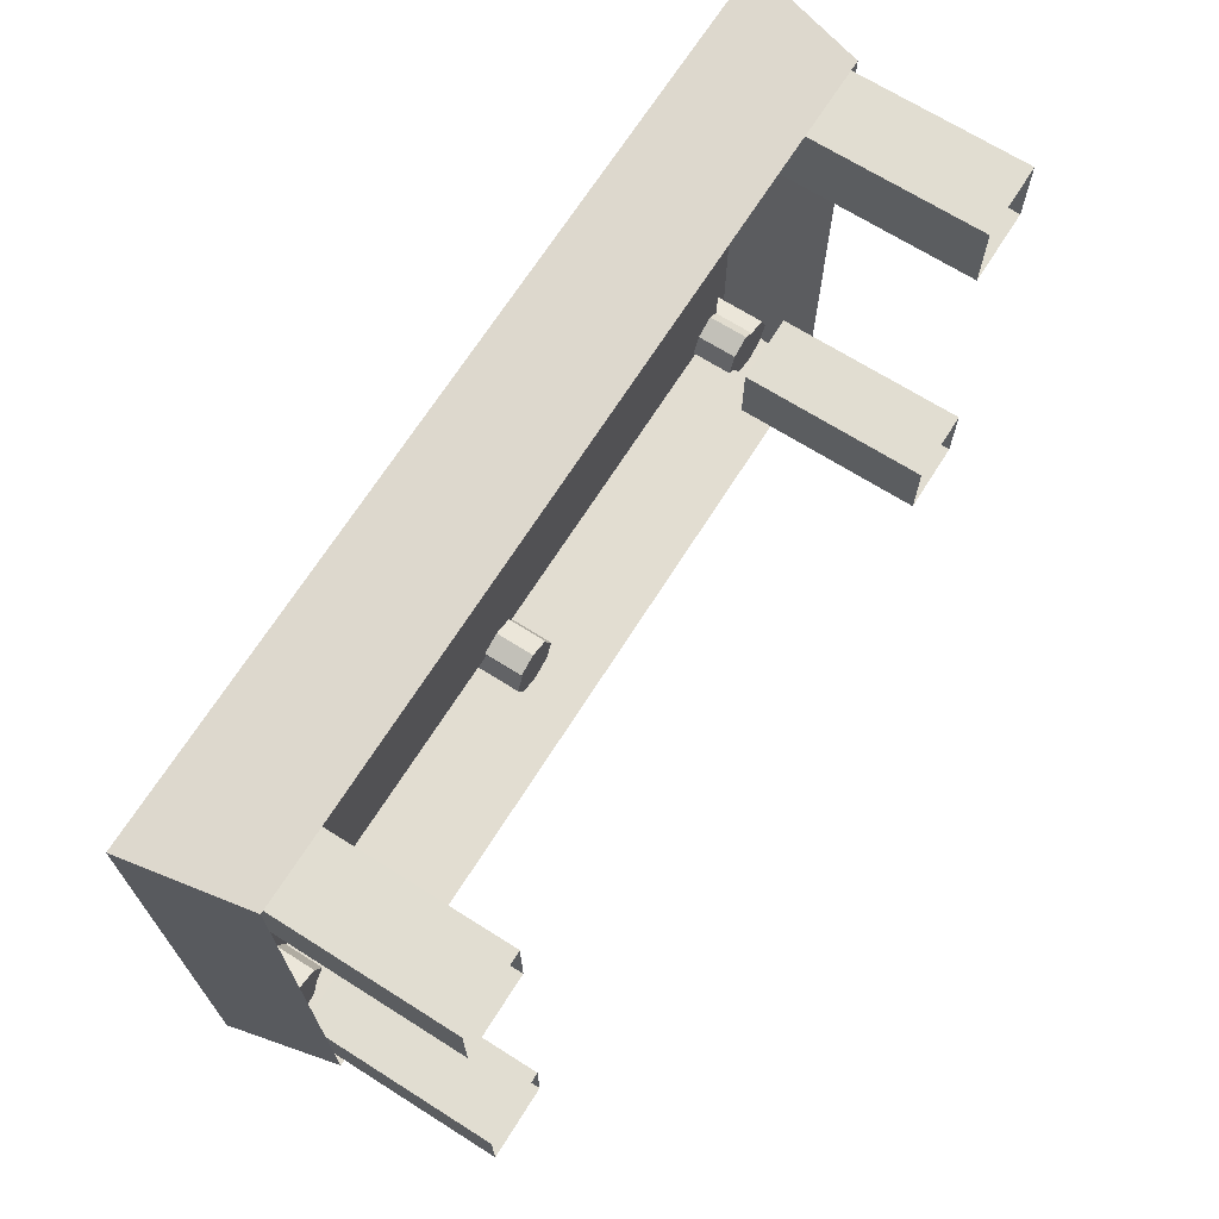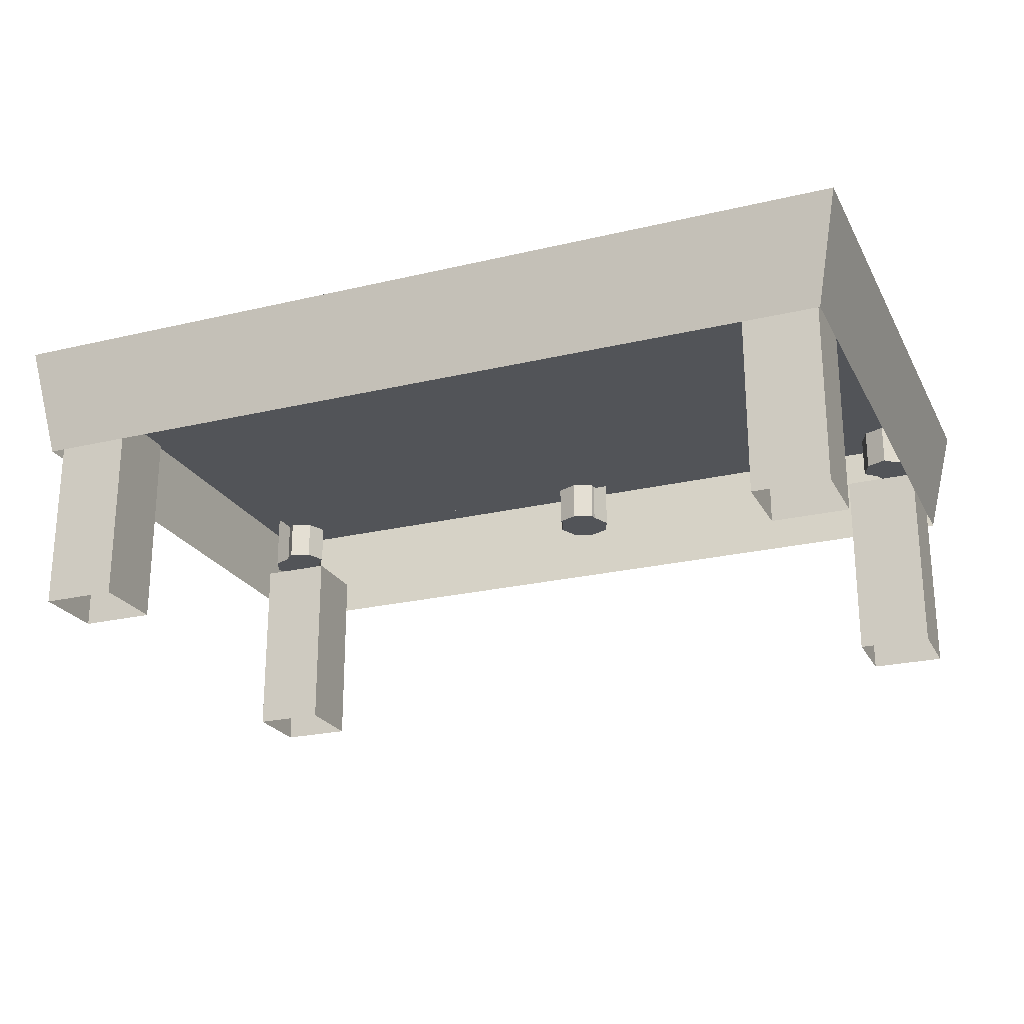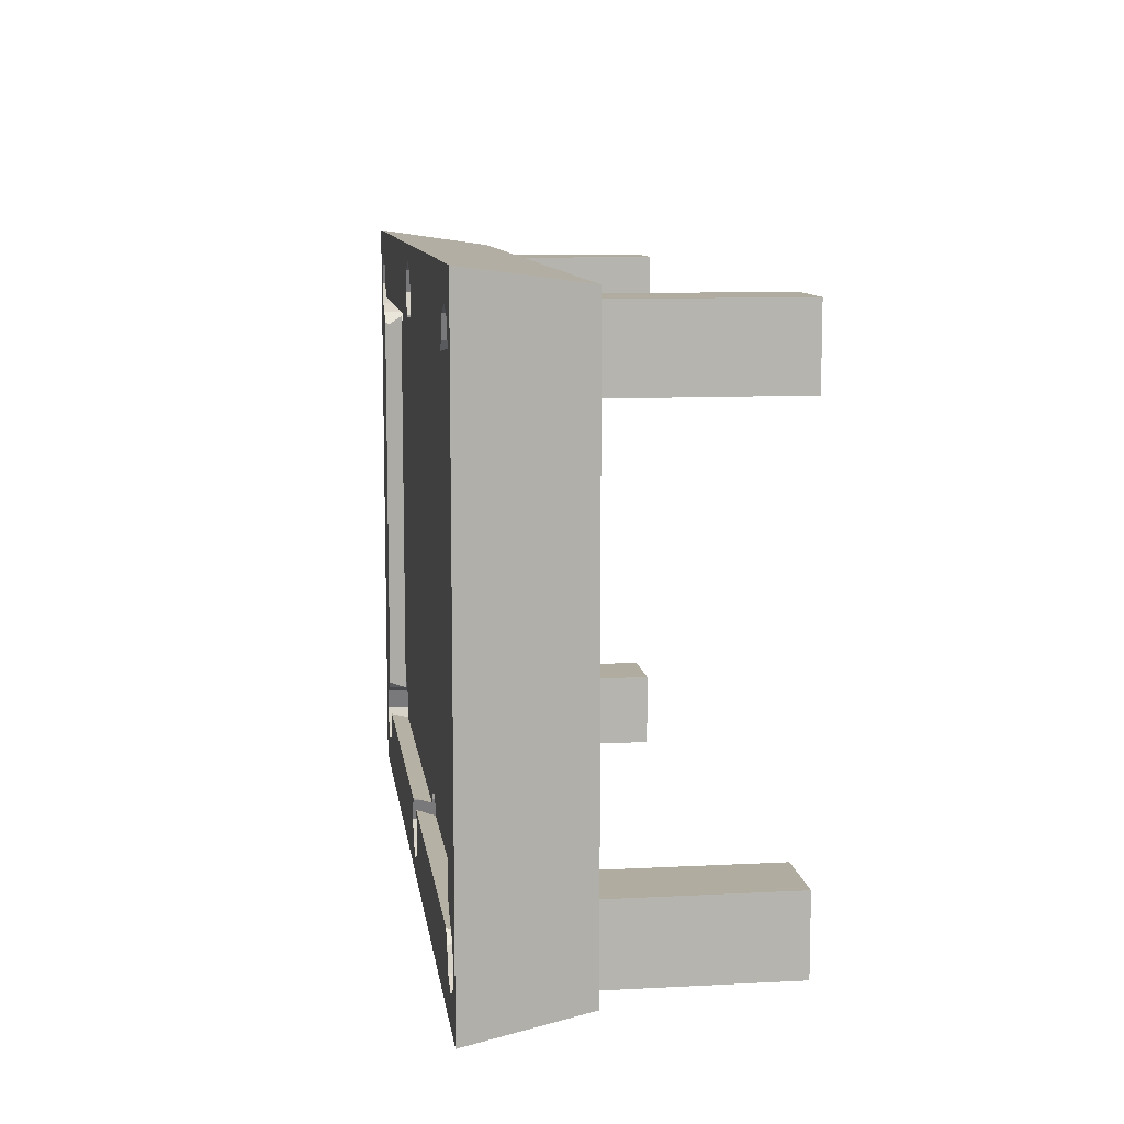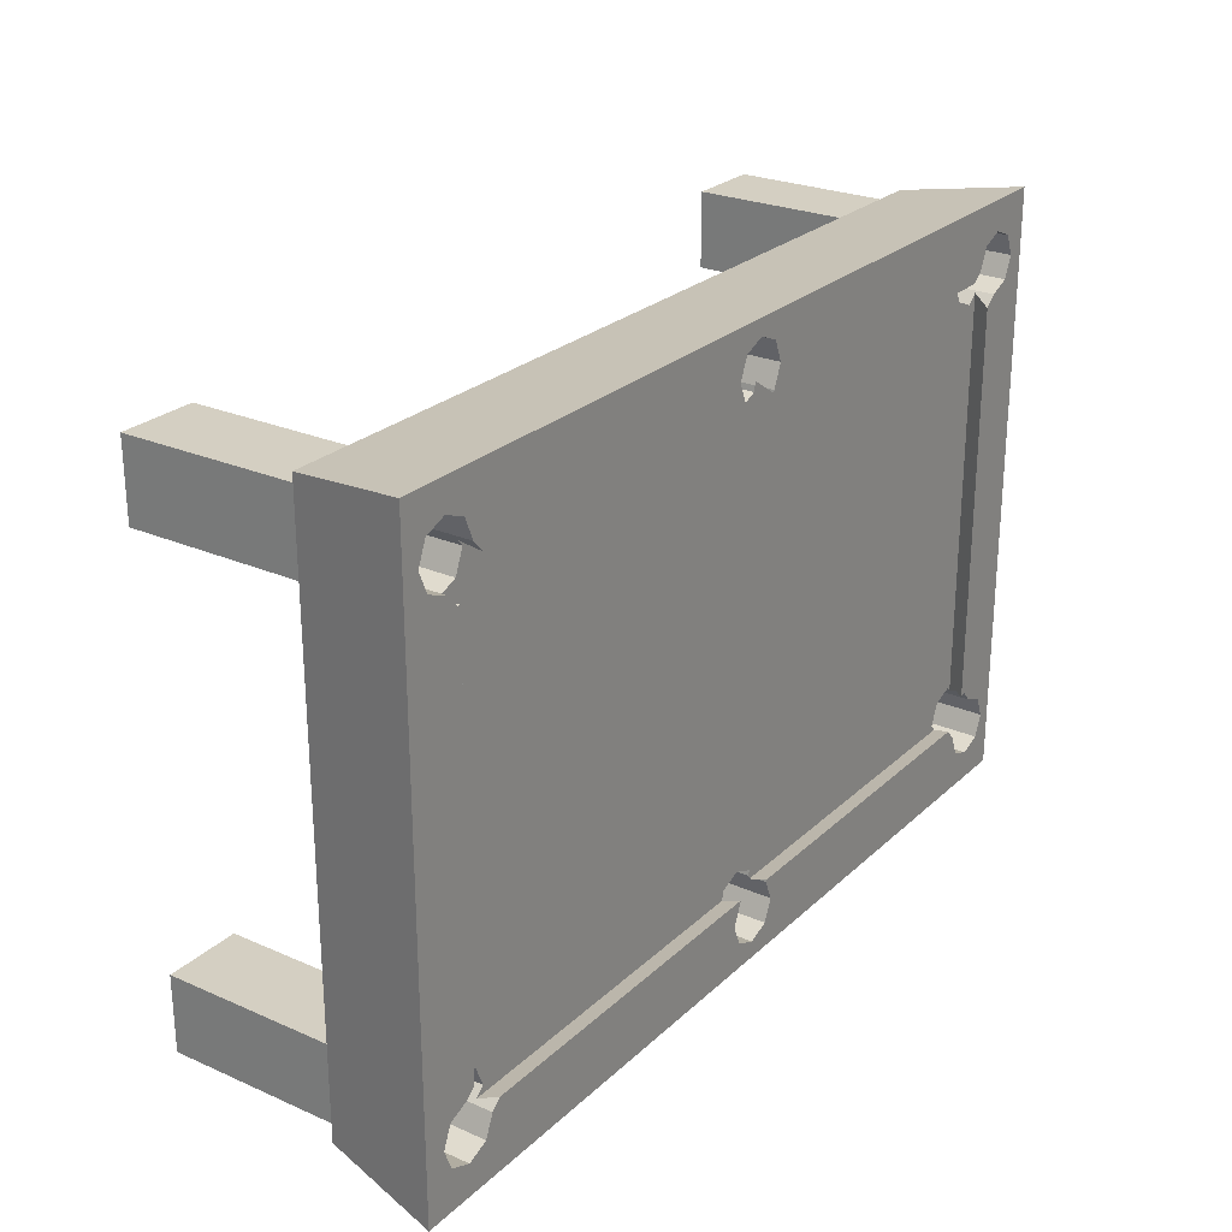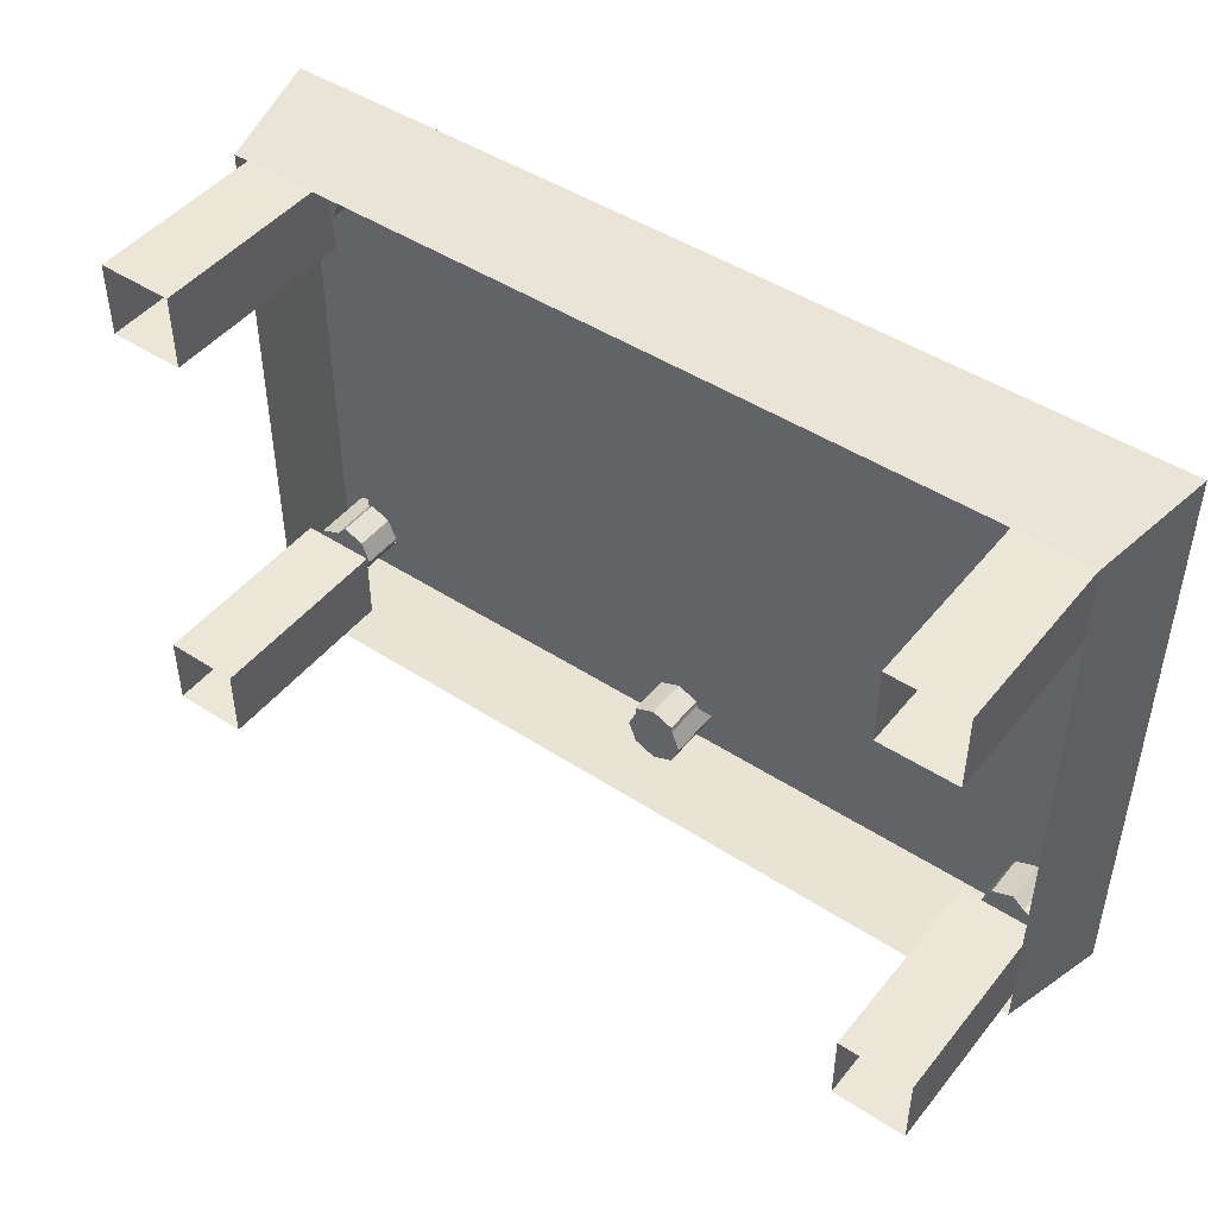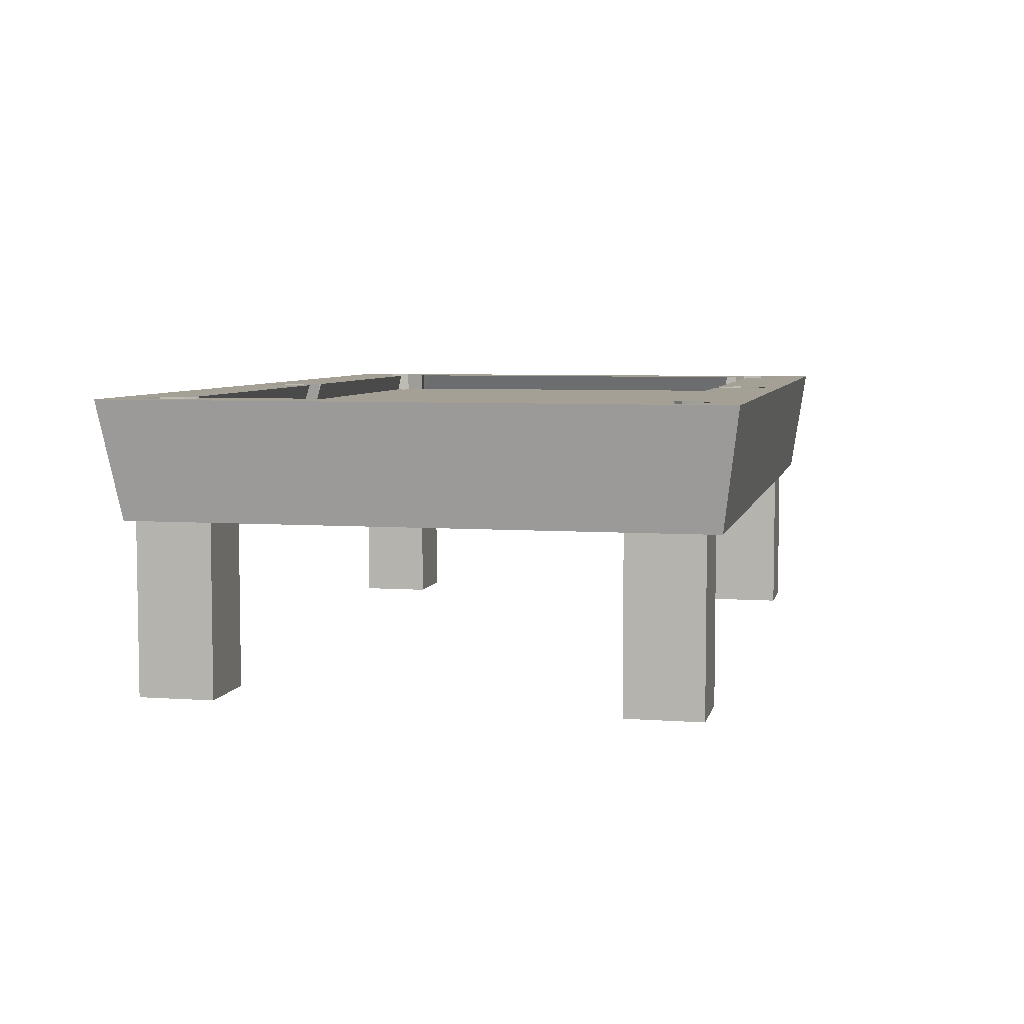
<metadata>
{"format":"obj","ext":"obj","renderer":"f3d","projection":"perspective","resolution":1024,"background":"white","views":[{"elev":68.7,"azim":-57.7,"up":"+Z"},{"elev":-23.3,"azim":-158.0,"up":"+Y"},{"elev":9.9,"azim":-97.6,"up":"+Z"},{"elev":25.5,"azim":125.0,"up":"+Z"},{"elev":46.4,"azim":36.6,"up":"+Z"},{"elev":5.7,"azim":102.3,"up":"+Y"}]}
</metadata>
<code>
o Mesh_Cube
v 1.961 -1.252 0.9346
v 1.961 -0.3058 0.9346
v 1.961 -0.3058 1.285
v 1.961 -1.252 1.285
v 1.61 -0.3058 1.285
v 1.61 -1.252 1.285
v 1.61 -0.3058 0.9346
v 1.61 -1.252 0.9346
v 1.961 -1.252 -1.254
v 1.961 -0.3058 -1.254
v 1.961 -0.3058 -0.9031
v 1.961 -1.252 -0.9031
v 1.61 -0.3058 -0.9031
v 1.61 -1.252 -0.9031
v 1.61 -0.3058 -1.254
v 1.61 -1.252 -1.254
v -1.635 -1.252 -1.254
v -1.635 -0.3058 -1.254
v -1.635 -0.3058 -0.9031
v -1.635 -1.252 -0.9031
v -1.985 -0.3058 -0.9031
v -1.985 -1.252 -0.9031
v -1.985 -0.3058 -1.254
v -1.985 -1.252 -1.254
v -1.635 -1.252 0.9346
v -1.635 -0.3058 0.9346
v -1.635 -0.3058 1.285
v -1.635 -1.252 1.285
v -1.985 -0.3058 1.285
v -1.985 -1.252 1.285
v -1.985 -0.3058 0.9346
v -1.985 -1.252 0.9346
v 1.981 -0.4556 -1.322
v 2.095 0.08608 -1.398
v 2.095 0.08608 1.412
v 1.981 -0.4556 1.336
v -2.121 0.08608 1.412
v -2.007 -0.4556 1.336
v -2.121 0.08608 -1.398
v -2.007 -0.4556 -1.322
v -0.04269 0.08608 -1.321
v 0.05617 0.08608 -1.28
v 1.856 0.08608 -1.253
v 0.09712 0.08608 -1.181
v 1.758 0.08608 -1.212
v -1.818 0.08608 -1.223
v -0.1416 0.08608 -1.28
v 0.05617 0.08608 -1.082
v 0.05454 0.08608 -1.072
v -1.731 0.08608 -1.072
v -0.1432 0.08608 -1.072
v -0.1825 0.08608 -1.181
v 1.671 0.08608 -1.072
v 1.717 0.08608 -1.113
v -0.1416 0.08608 -1.082
v -1.777 0.08608 -1.124
v -1.917 0.08608 -1.264
v -1.982 0.08608 -1.237
v 1.94 0.08608 -1.218
v -2.034 0.08608 1.13
v -1.993 0.08608 1.031
v -2.056 0.08608 -1.124
v -1.866 0.08608 -0.9278
v -1.917 0.08608 -0.9844
v -2.015 0.08608 -1.025
v -1.895 0.08608 0.9898
v -1.841 0.08608 0.9421
v -1.841 0.08608 -0.9382
v -1.993 0.08608 1.228
v -2.015 0.08608 -1.223
v -1.971 0.08608 1.238
v -0.09436 0.08608 1.296
v -0.1353 0.08608 1.197
v -1.796 0.08608 1.228
v 1.878 0.08608 1.281
v 0.004507 0.08608 1.337
v 1.779 0.08608 1.24
v 0.1034 0.08608 1.296
v 0.1443 0.08608 1.197
v -0.09436 0.08608 1.099
v -0.0923 0.08608 1.086
v 1.69 0.08608 1.086
v 0.1054 0.08608 1.086
v -1.895 0.08608 1.269
v -1.706 0.08608 1.086
v -1.755 0.08608 1.13
v 1.739 0.08608 1.141
v 0.1034 0.08608 1.099
v 1.955 0.08608 1.249
v 1.996 0.08608 -1.113
v 1.955 0.08608 -1.014
v 2.018 0.08608 1.141
v 1.828 0.08608 0.9443
v 1.878 0.08608 1.001
v 1.977 0.08608 1.042
v 1.856 0.08608 -0.9733
v 1.815 0.08608 -0.9365
v 1.815 0.08608 0.9496
v 1.955 0.08608 -1.212
v 1.977 0.08608 1.24
v 1.856 0.008431 -0.9733
v 1.86 0.000775 -0.975
v 1.828 0.06192 0.9443
v 1.86 0.000775 0.9808
v -0.09436 0.04751 1.099
v -0.1004 0.000775 1.113
v -1.736 0.000775 1.113
v 0.1095 0.000775 1.113
v 0.1034 0.04751 1.099
v 1.714 0.000775 1.113
v -1.887 0.000775 0.9826
v -1.887 0.000775 -0.9507
v -1.866 0.0391 -0.9278
v 0.05617 0.05549 -1.082
v 0.06329 0.000775 -1.099
v 1.701 0.000775 -1.099
v -0.1487 0.000775 -1.099
v -0.1416 0.05549 -1.082
v -1.754 0.000775 -1.099
v -1.767 0.000775 -0.9688
v 0.008856 0.000775 1.032
v 1.729 0.000775 0.9853
v -0.04704 0.000775 -1.015
v -1.739 0.000775 0.9803
v -0.09001 0.000775 1.073
v -0.1459 0.000775 -1.056
v 1.8 0.000775 -0.9228
v 0.05182 0.000775 -1.056
v 0.1077 0.000775 1.073
v 1.701 0.000775 -0.9638
v 1.856 0.000775 -0.9733
v 0.1034 0.000775 1.099
v -0.09436 0.000775 1.099
v 0.05617 0.000775 -1.082
v -1.866 0.000775 -0.9278
v -1.838 0.000775 0.9393
v 1.828 0.000775 0.9443
v 1.688 0.000775 1.084
v -1.726 0.000775 -1.068
v -1.698 0.000775 1.079
v 1.66 0.000775 -1.063
v -0.1416 0.000775 -1.082
v 1.878 -0.1972 1.281
v 1.977 -0.1972 1.24
v 2.018 -0.1972 1.141
v 1.977 -0.1972 1.042
v 1.878 -0.1972 1.001
v 1.779 -0.1972 1.24
v 1.739 -0.1972 1.141
v 1.878 -0.1972 1.141
v 1.779 -0.1972 1.042
v 1.729 -0.1972 0.9853
v 1.688 -0.1972 1.084
v 1.828 -0.1972 0.9443
v -1.993 -0.1972 1.228
v -2.034 -0.1972 1.13
v -1.895 -0.1972 1.269
v -1.796 -0.1972 1.228
v -1.755 -0.1972 1.13
v -1.993 -0.1972 1.031
v -1.895 -0.1972 0.9898
v -1.895 -0.1972 1.13
v -1.796 -0.1972 1.031
v -1.739 -0.1972 0.9803
v -1.838 -0.1972 0.9393
v -1.698 -0.1972 1.079
v 0.004507 -0.1972 1.337
v -0.09436 -0.1972 1.296
v 0.1034 -0.1972 1.296
v 0.1443 -0.1972 1.197
v 0.1034 -0.1972 1.099
v -0.1353 -0.1972 1.197
v -0.09436 -0.1972 1.099
v 0.004507 -0.1972 1.197
v 0.004507 -0.1972 1.058
v 0.008856 -0.1972 1.032
v -0.09001 -0.1972 1.073
v 0.1077 -0.1972 1.073
v -0.04269 -0.1972 -1.321
v 0.05617 -0.1972 -1.28
v -0.1416 -0.1972 -1.28
v -0.1825 -0.1972 -1.181
v -0.1416 -0.1972 -1.082
v 0.09712 -0.1972 -1.181
v 0.05617 -0.1972 -1.082
v -0.04269 -0.1972 -1.181
v -0.04269 -0.1972 -1.041
v -0.04704 -0.1972 -1.015
v 0.05182 -0.1972 -1.056
v -0.1459 -0.1972 -1.056
v 1.955 -0.1972 -1.212
v 1.996 -0.1972 -1.113
v 1.856 -0.1972 -1.253
v 1.758 -0.1972 -1.212
v 1.717 -0.1972 -1.113
v 1.955 -0.1972 -1.014
v 1.856 -0.1972 -0.9733
v 1.856 -0.1972 -1.113
v 1.758 -0.1972 -1.014
v 1.701 -0.1972 -0.9638
v 1.8 -0.1972 -0.9228
v 1.66 -0.1972 -1.063
v -1.917 -0.1972 -1.264
v -2.015 -0.1972 -1.223
v -2.056 -0.1972 -1.124
v -2.015 -0.1972 -1.025
v -1.917 -0.1972 -0.9844
v -1.818 -0.1972 -1.223
v -1.777 -0.1972 -1.124
v -1.917 -0.1972 -1.124
v -1.818 -0.1972 -1.025
v -1.767 -0.1972 -0.9688
v -1.726 -0.1972 -1.068
v -1.866 -0.1972 -0.9278
f 143 89 100
f 143 100 144
f 143 75 89
f 92 145 144
f 92 144 100
f 95 146 145
f 95 145 92
f 94 147 146
f 94 146 95
f 87 77 148
f 87 148 149
f 77 75 143
f 77 143 148
f 150 143 144
f 150 144 145
f 150 145 146
f 150 146 147
f 150 147 151
f 150 151 149
f 150 149 148
f 150 148 143
f 151 152 153
f 151 153 149
f 154 152 151
f 154 151 147
f 149 153 138
f 149 138 110
f 110 87 149
f 110 82 87
f 94 93 103
f 94 103 104
f 137 154 147
f 137 147 104
f 104 147 94
f 138 153 152
f 138 152 122
f 93 98 103
f 154 137 122
f 154 122 152
f 69 155 156
f 69 156 60
f 155 69 71
f 155 71 84
f 84 157 155
f 74 158 157
f 74 157 84
f 86 159 158
f 86 158 74
f 66 61 160
f 66 160 161
f 61 60 156
f 61 156 160
f 162 156 155
f 162 155 157
f 162 157 158
f 162 158 159
f 162 159 163
f 162 163 161
f 162 161 160
f 162 160 156
f 163 164 165
f 163 165 161
f 166 164 163
f 166 163 159
f 161 111 66
f 161 165 136
f 161 136 111
f 111 67 66
f 86 107 159
f 140 166 159
f 140 159 107
f 86 85 107
f 136 165 164
f 136 164 124
f 124 164 166
f 124 166 140
f 76 167 168
f 76 168 72
f 78 169 167
f 78 167 76
f 79 170 169
f 79 169 78
f 170 79 109
f 170 109 108
f 132 171 170
f 132 170 108
f 79 88 109
f 172 106 105
f 172 105 73
f 172 173 133
f 172 133 106
f 105 80 73
f 73 72 168
f 73 168 172
f 174 168 167
f 174 167 169
f 174 169 170
f 174 170 171
f 174 171 175
f 174 175 173
f 174 173 172
f 174 172 168
f 175 176 177
f 175 177 173
f 178 176 175
f 178 175 171
f 173 177 125
f 173 125 133
f 105 81 80
f 88 83 109
f 129 178 171
f 129 171 132
f 121 125 177
f 121 177 176
f 121 176 178
f 121 178 129
f 41 179 180
f 41 180 42
f 47 181 179
f 47 179 41
f 52 182 181
f 52 181 47
f 182 55 118
f 182 118 117
f 142 183 182
f 142 182 117
f 182 52 55
f 184 115 114
f 184 114 48
f 184 185 134
f 184 134 115
f 48 44 184
f 44 42 180
f 44 180 184
f 186 180 179
f 186 179 181
f 186 181 182
f 186 182 183
f 186 183 187
f 186 187 185
f 186 185 184
f 186 184 180
f 187 188 189
f 187 189 185
f 190 188 187
f 190 187 183
f 185 189 128
f 185 128 134
f 114 49 48
f 55 51 118
f 126 190 183
f 126 183 142
f 123 128 189
f 123 189 188
f 123 188 190
f 123 190 126
f 99 191 192
f 99 192 90
f 191 99 59
f 191 59 43
f 43 193 191
f 45 194 193
f 45 193 43
f 54 195 194
f 54 194 45
f 196 197 131
f 196 131 102
f 102 101 91
f 102 91 196
f 101 96 91
f 91 90 192
f 91 192 196
f 198 192 191
f 198 191 193
f 198 193 194
f 198 194 195
f 198 195 199
f 198 199 197
f 198 197 196
f 198 196 192
f 199 200 201
f 199 201 197
f 202 200 199
f 202 199 195
f 197 201 127
f 197 127 131
f 101 97 96
f 54 116 195
f 141 202 195
f 141 195 116
f 54 53 116
f 130 127 201
f 130 201 200
f 130 200 202
f 130 202 141
f 203 58 70
f 203 70 204
f 203 57 58
f 62 205 204
f 62 204 70
f 65 206 205
f 65 205 62
f 64 207 206
f 64 206 65
f 56 46 208
f 56 208 209
f 46 57 203
f 46 203 208
f 210 203 204
f 210 204 205
f 210 205 206
f 210 206 207
f 210 207 211
f 210 211 209
f 210 209 208
f 210 208 203
f 211 212 213
f 211 213 209
f 214 212 211
f 214 211 207
f 209 119 56
f 209 213 139
f 209 139 119
f 119 50 56
f 64 63 113
f 64 113 112
f 135 214 207
f 135 207 112
f 112 207 64
f 120 139 213
f 120 213 212
f 63 68 113
f 214 135 120
f 214 120 212
f 1 2 3
f 1 3 4
f 4 3 5
f 4 5 6
f 6 5 7
f 6 7 8
f 2 1 8
f 2 8 7
f 9 10 11
f 9 11 12
f 12 11 13
f 12 13 14
f 14 13 15
f 14 15 16
f 10 9 16
f 10 16 15
f 17 18 19
f 17 19 20
f 20 19 21
f 20 21 22
f 22 21 23
f 22 23 24
f 18 17 24
f 18 24 23
f 25 26 27
f 25 27 28
f 28 27 29
f 28 29 30
f 30 29 31
f 30 31 32
f 26 25 32
f 26 32 31
f 33 34 35
f 33 35 36
f 36 35 37
f 36 37 38
f 37 39 40
f 37 40 38
f 34 33 40
f 34 40 39
f 41 42 43
f 43 34 39
f 43 39 41
f 44 45 43
f 44 43 42
f 46 47 41
f 46 41 39
f 48 49 45
f 48 45 44
f 46 50 51
f 46 51 52
f 53 54 45
f 53 45 49
f 51 55 52
f 46 56 50
f 46 52 47
f 39 57 46
f 39 58 57
f 43 59 34
f 60 61 62
f 60 62 39
f 63 64 65
f 63 65 61
f 61 66 67
f 61 67 68
f 61 65 62
f 39 37 60
f 61 68 63
f 37 69 60
f 62 70 39
f 37 71 69
f 70 58 39
f 37 72 73
f 37 73 74
f 37 35 75
f 37 75 76
f 77 78 76
f 77 76 75
f 77 79 78
f 80 81 74
f 80 74 73
f 77 82 83
f 77 83 79
f 74 84 37
f 85 86 74
f 85 74 81
f 77 87 82
f 83 88 79
f 37 76 72
f 84 71 37
f 35 89 75
f 90 91 92
f 90 92 35
f 93 94 95
f 93 95 91
f 91 96 97
f 91 97 98
f 91 95 92
f 91 98 93
f 35 34 90
f 34 99 90
f 92 100 35
f 34 59 99
f 100 89 35
f 101 102 103
f 101 103 98
f 102 104 103
f 98 97 101
f 81 105 106
f 81 106 85
f 106 107 85
f 83 82 108
f 83 108 109
f 82 110 108
f 67 111 112
f 67 112 113
f 113 68 67
f 49 114 115
f 49 115 53
f 115 116 53
f 51 50 117
f 51 117 118
f 50 119 117
f 120 121 122
f 120 122 123
f 120 124 125
f 120 125 121
f 123 126 120
f 127 128 123
f 127 123 122
f 121 129 122
f 130 115 128
f 130 128 127
f 102 131 127
f 102 127 122
f 129 132 108
f 129 108 122
f 106 133 125
f 106 125 124
f 115 134 128
f 120 135 124
f 112 136 124
f 112 124 135
f 137 104 102
f 108 138 122
f 117 139 120
f 117 120 126
f 124 140 106
f 140 107 106
f 130 141 115
f 108 110 138
f 141 116 115
f 117 119 139
f 112 111 136
f 122 137 102
f 126 142 117

</code>
